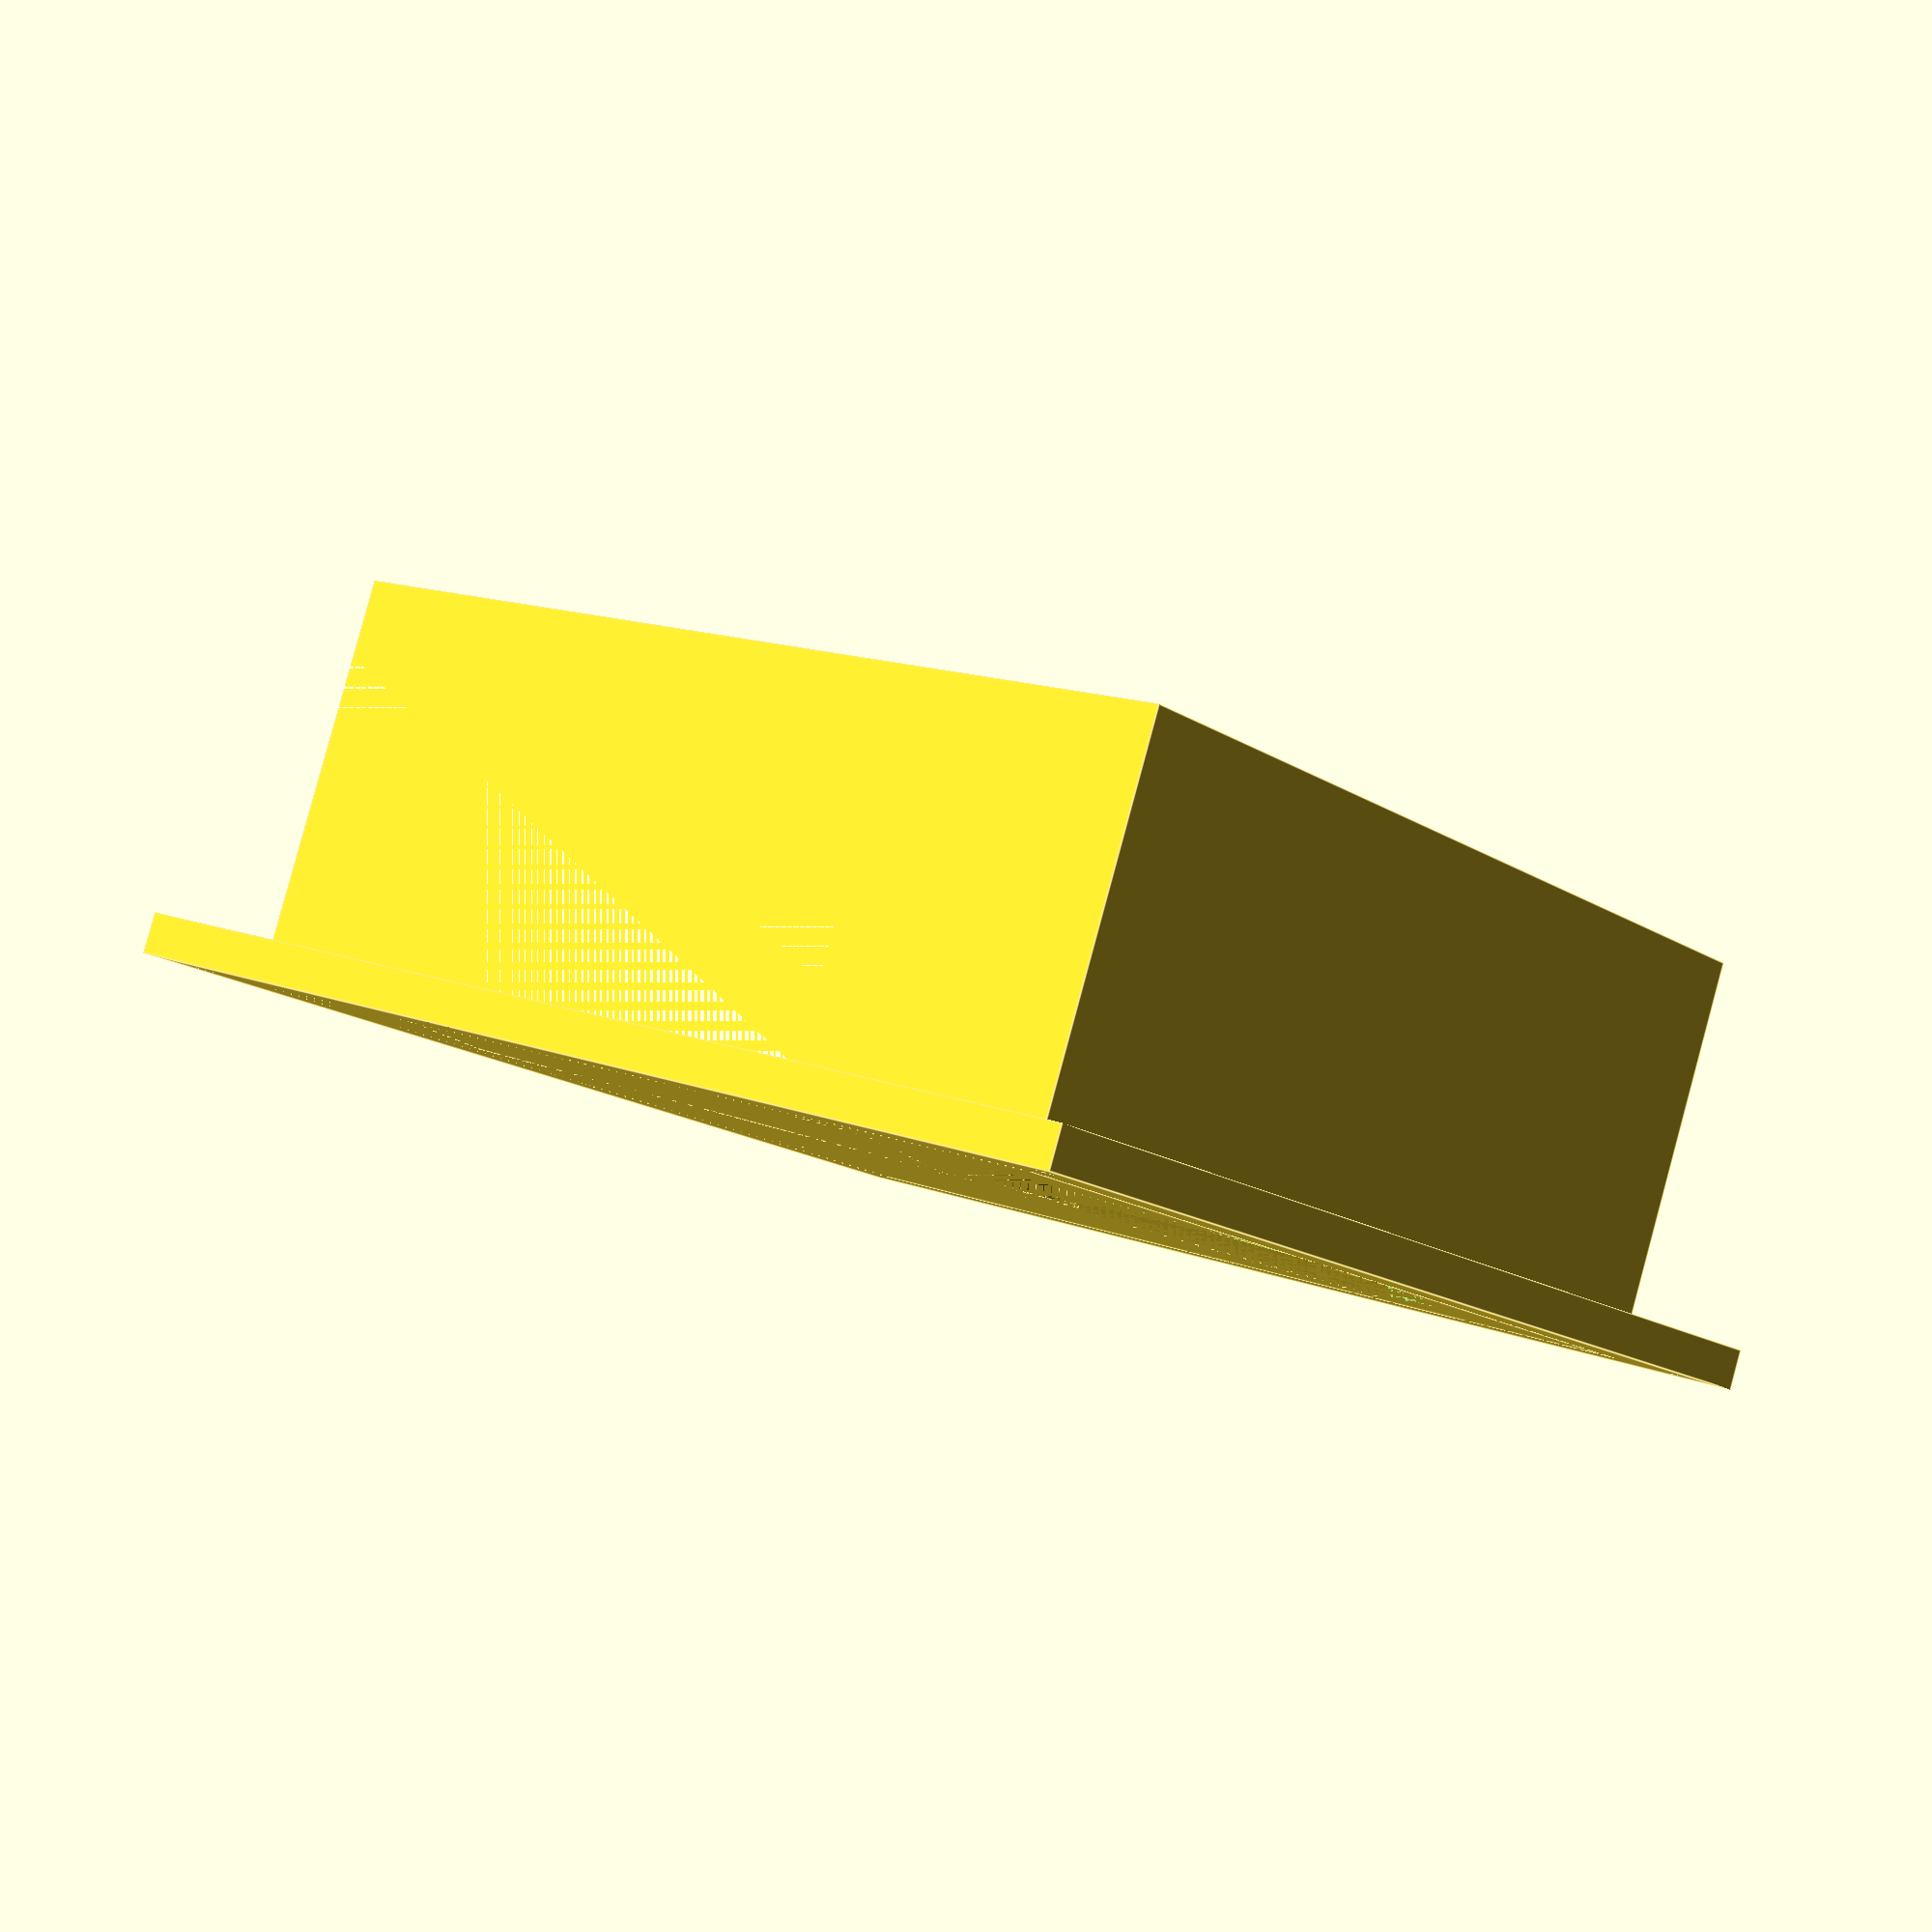
<openscad>
union() {
  difference(){
    // Frame
    translate([-70,-70,0]) cube([140,140,5], false);
    // Auger inset
    translate([0,0,2]) cylinder(3, 60, 60, false, $fn=50);
    
    // Food Opening
    difference(){
      cylinder(5, 60, 60, false, $fn=50);
      cylinder(5, 16, 16, false, $fn=50);
      rotate([0,0,-30]) cube([60,60,5], false);
      rotate([0,0,60]) cube([60,60,5], false);
      rotate([0,0,120]) cube([60,60,5], false);
    }
    
    // Inner Axel
    cylinder(5, 6, 6, false, $fn=50);
    // Screw holes and nut catches
    translate([65, 65, 2.6]) cylinder(2.4, 3.1, 3.1, false, $fn=6);
    translate([-65, 65, 2.6]) cylinder(2.4, 3.1, 3.1, false, $fn=6);
    translate([65, 65, 0]) cylinder(5, 1.5, 1.5, false, $fn=30);
    translate([65, -65, 0]) cylinder(5, 1.5, 1.5, false, $fn=30);
    translate([-65, -65, 0]) cylinder(5, 1.5, 1.5, false, $fn=30);
    translate([-65, 65, 0]) cylinder(5, 1.5, 1.5, false, $fn=30);
  }
  // Lower Track
  difference(){
    translate([-60,-60,0]) cube([120,120,50], false);
    cylinder(100, 60, 60, false, $fn=50);
    translate([-60,-25,5]) cube([120,120,50], false);
  }
  }
</openscad>
<views>
elev=94.3 azim=308.8 roll=344.8 proj=p view=edges
</views>
